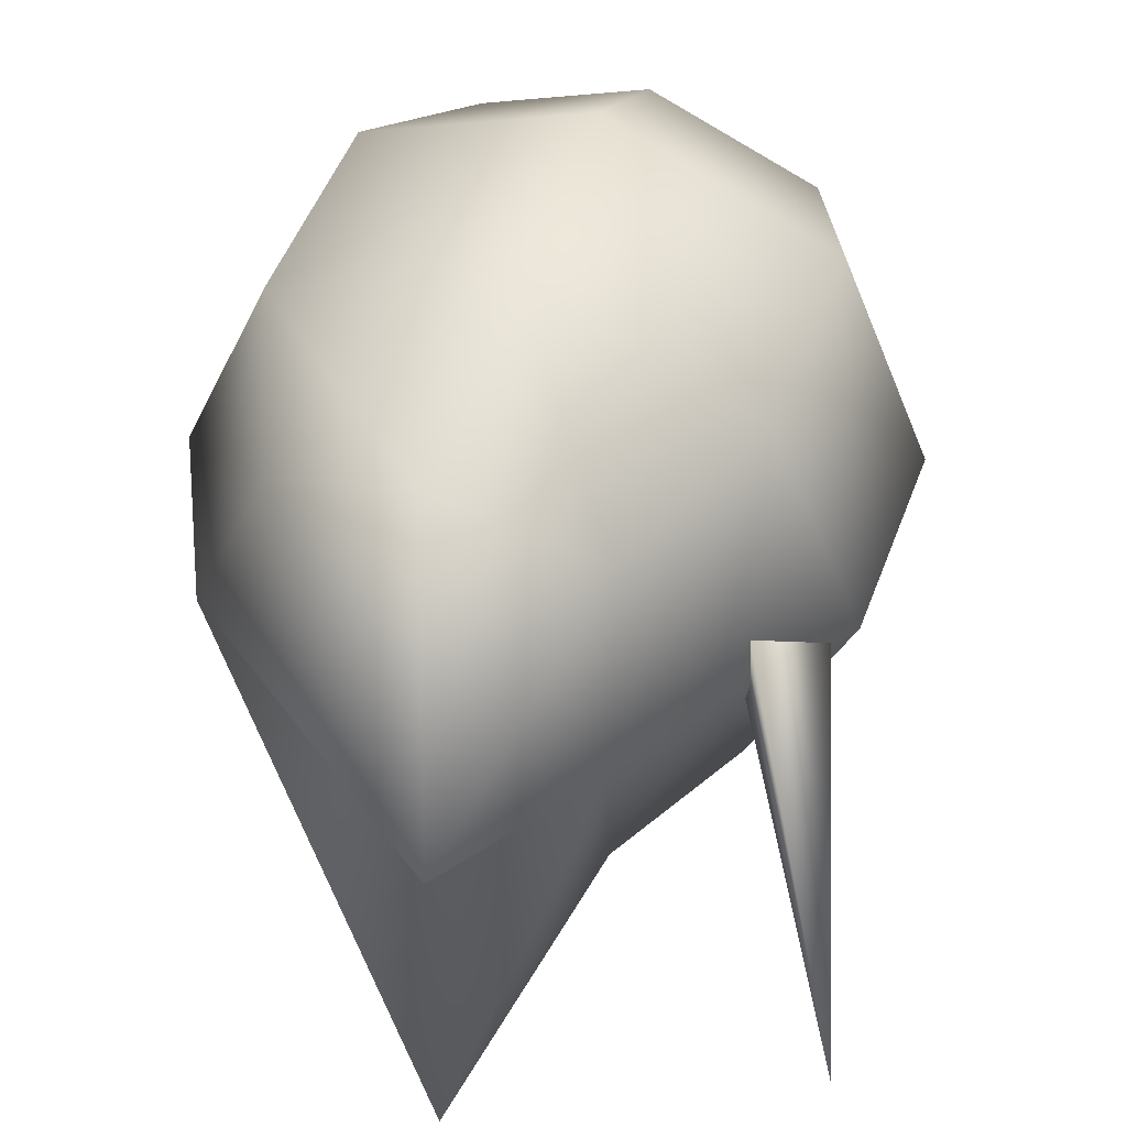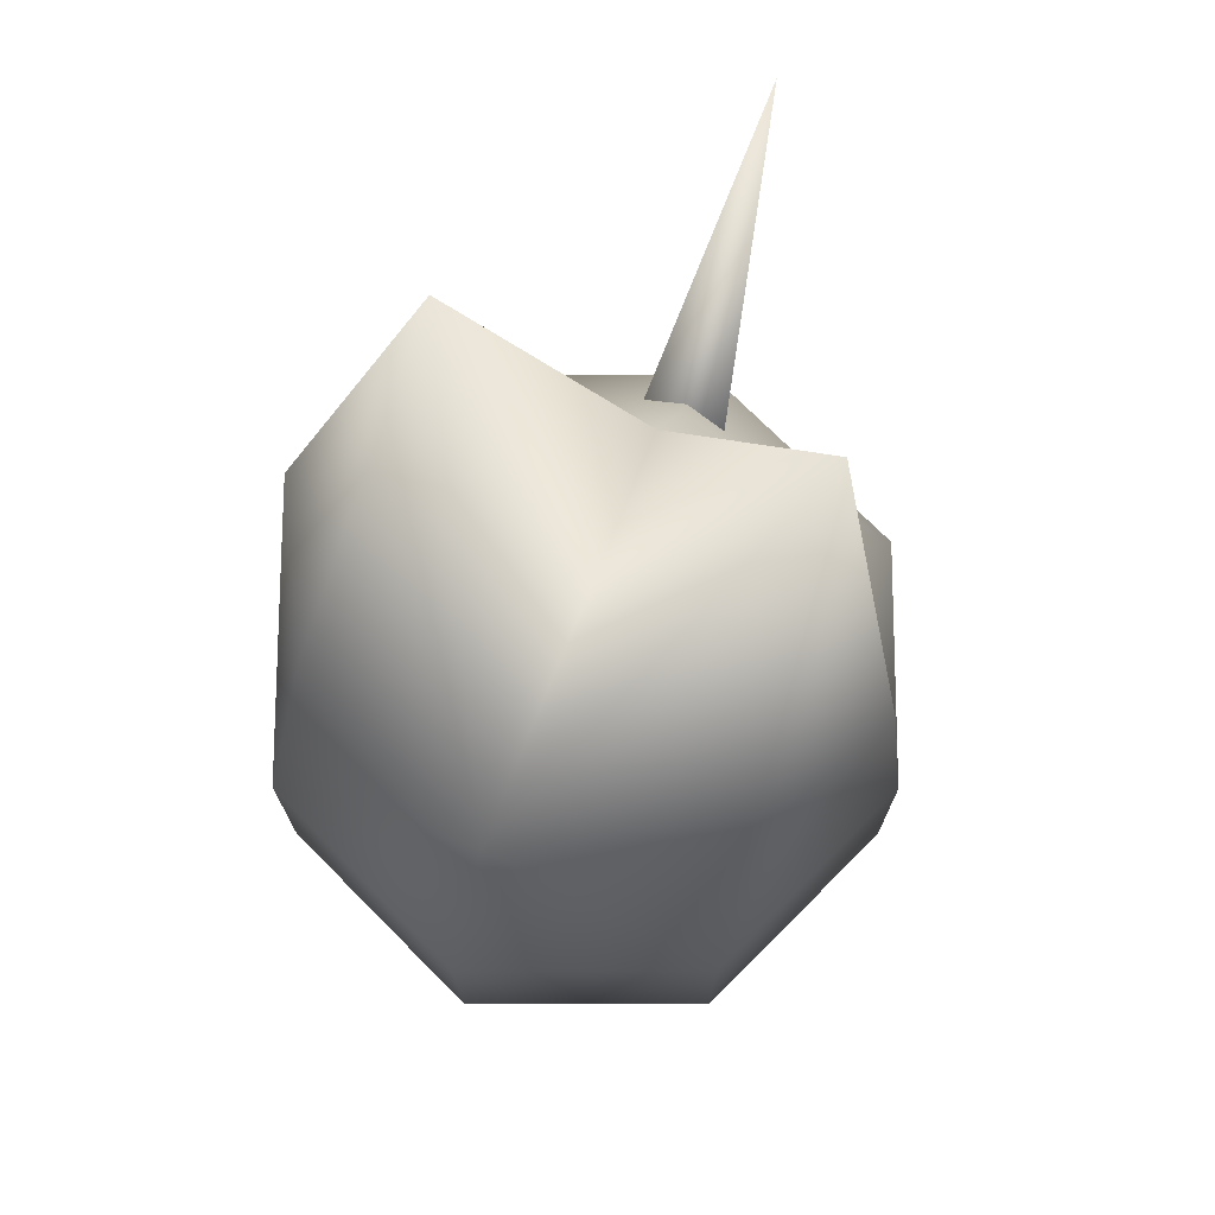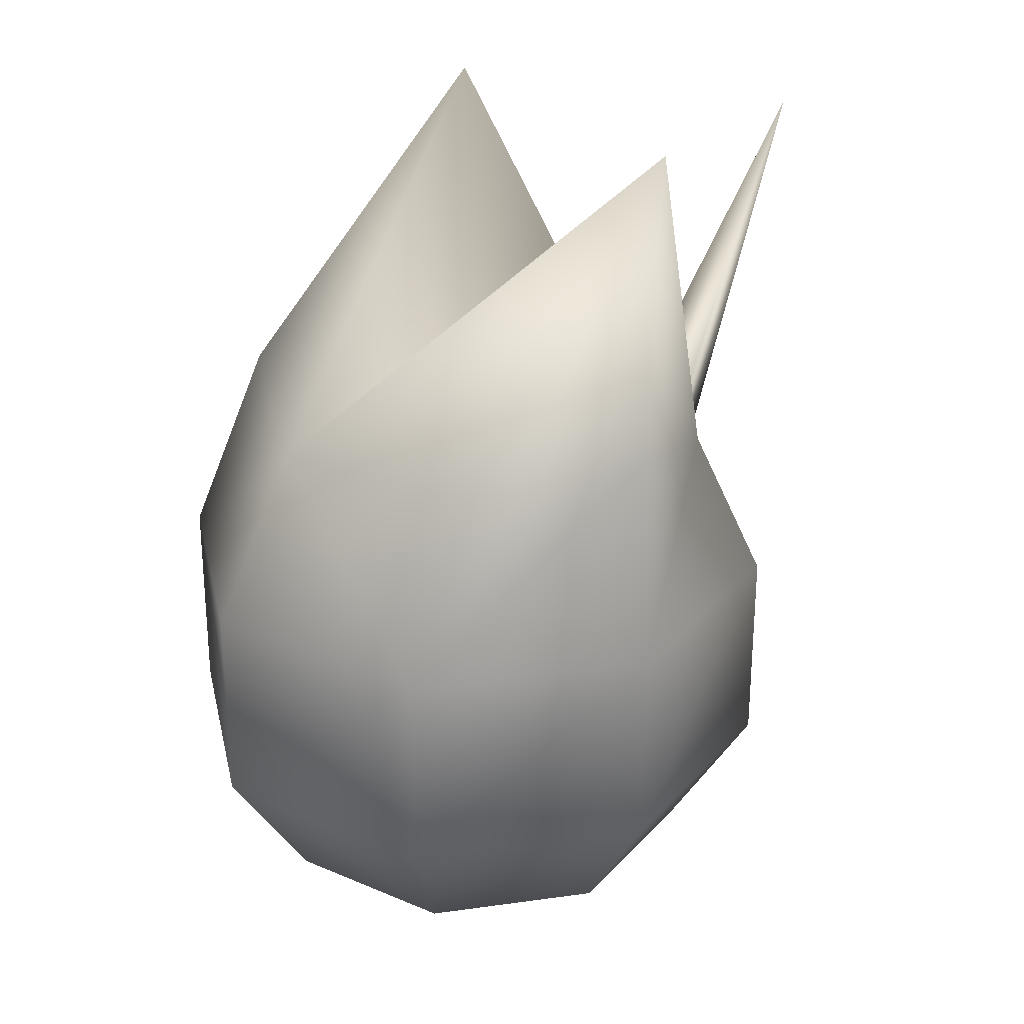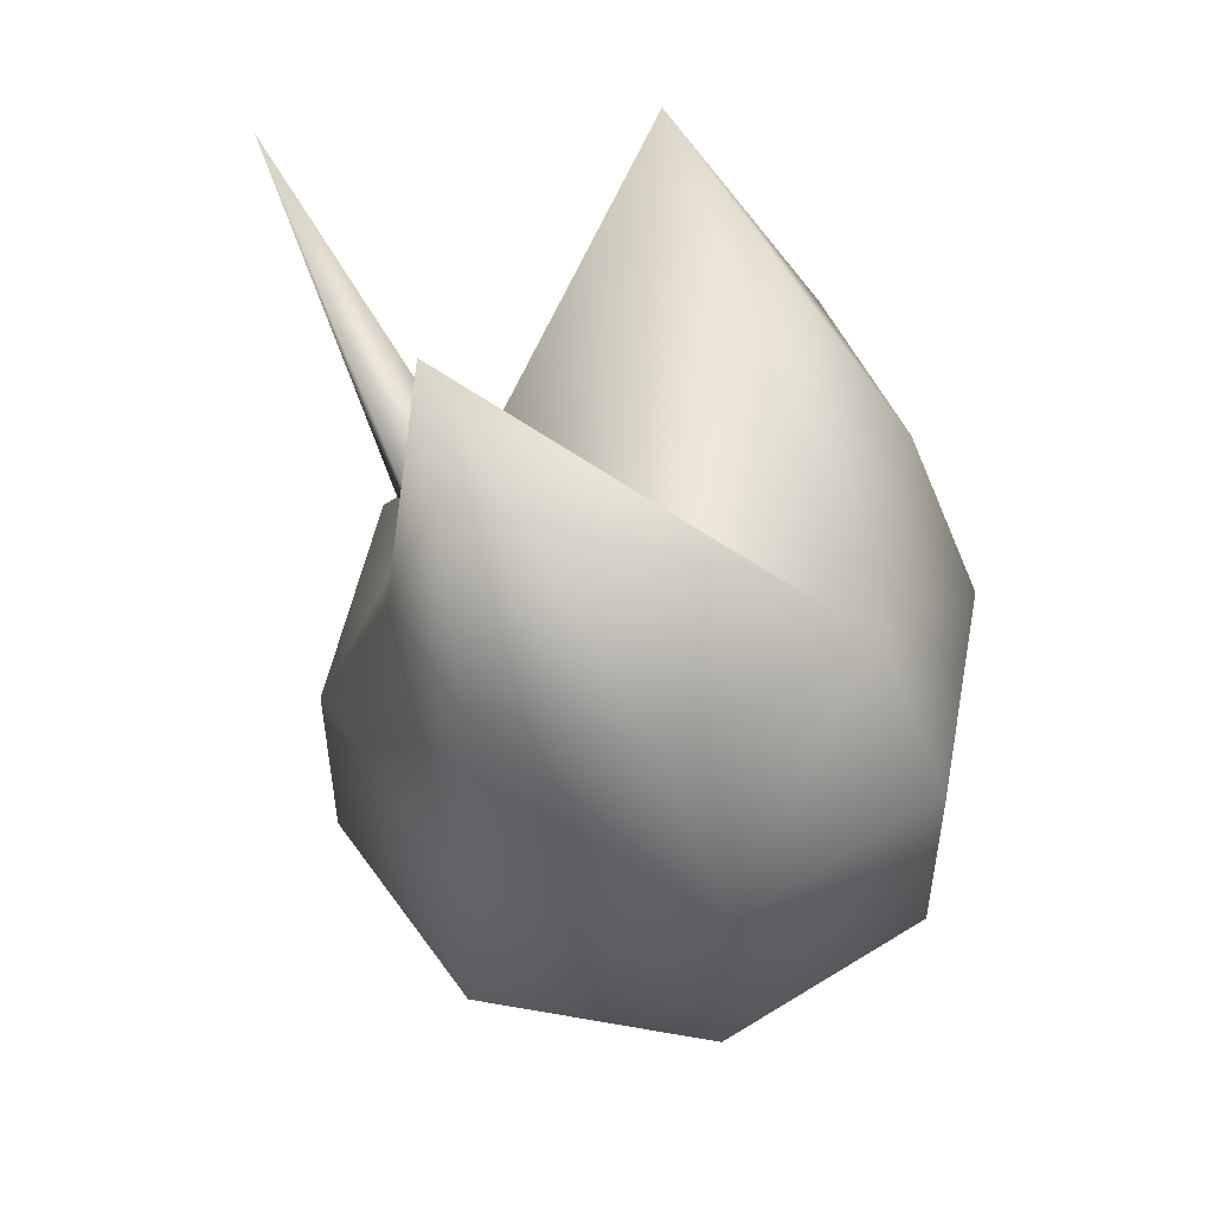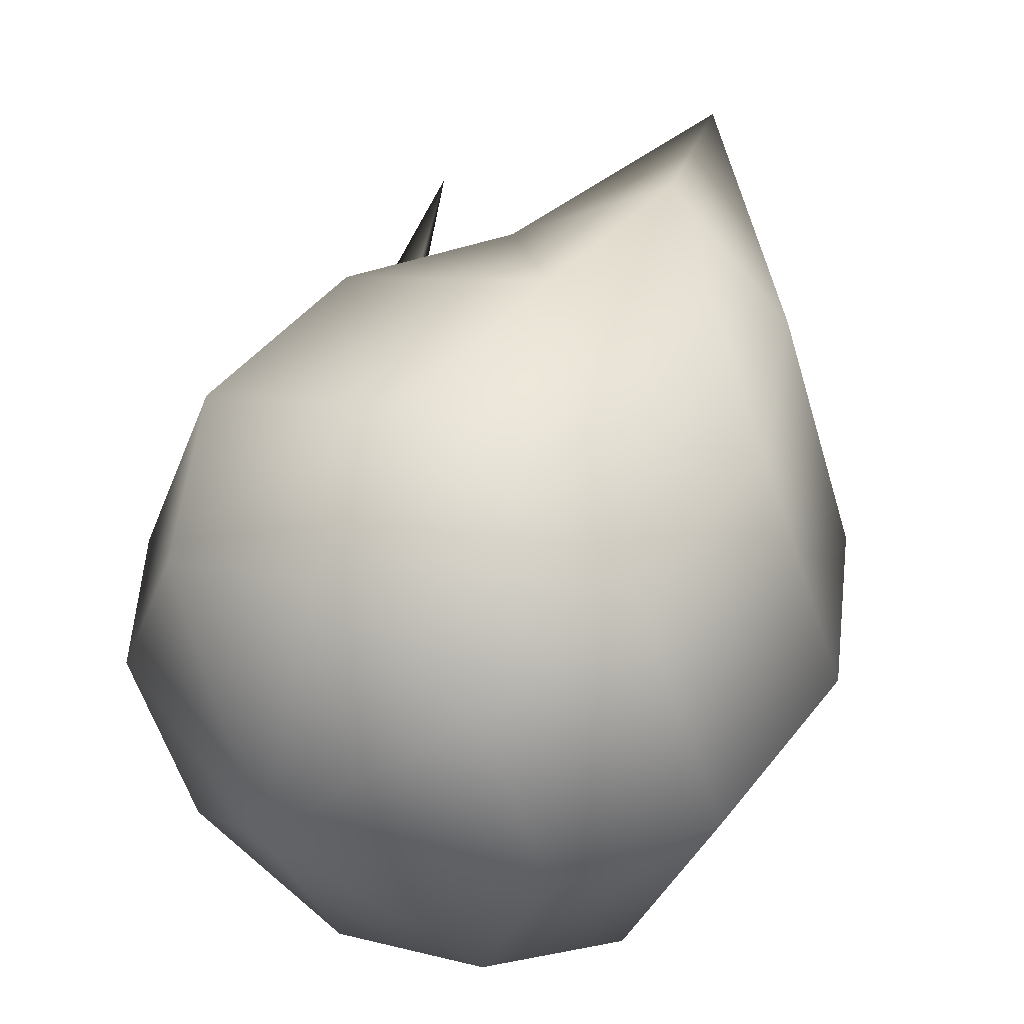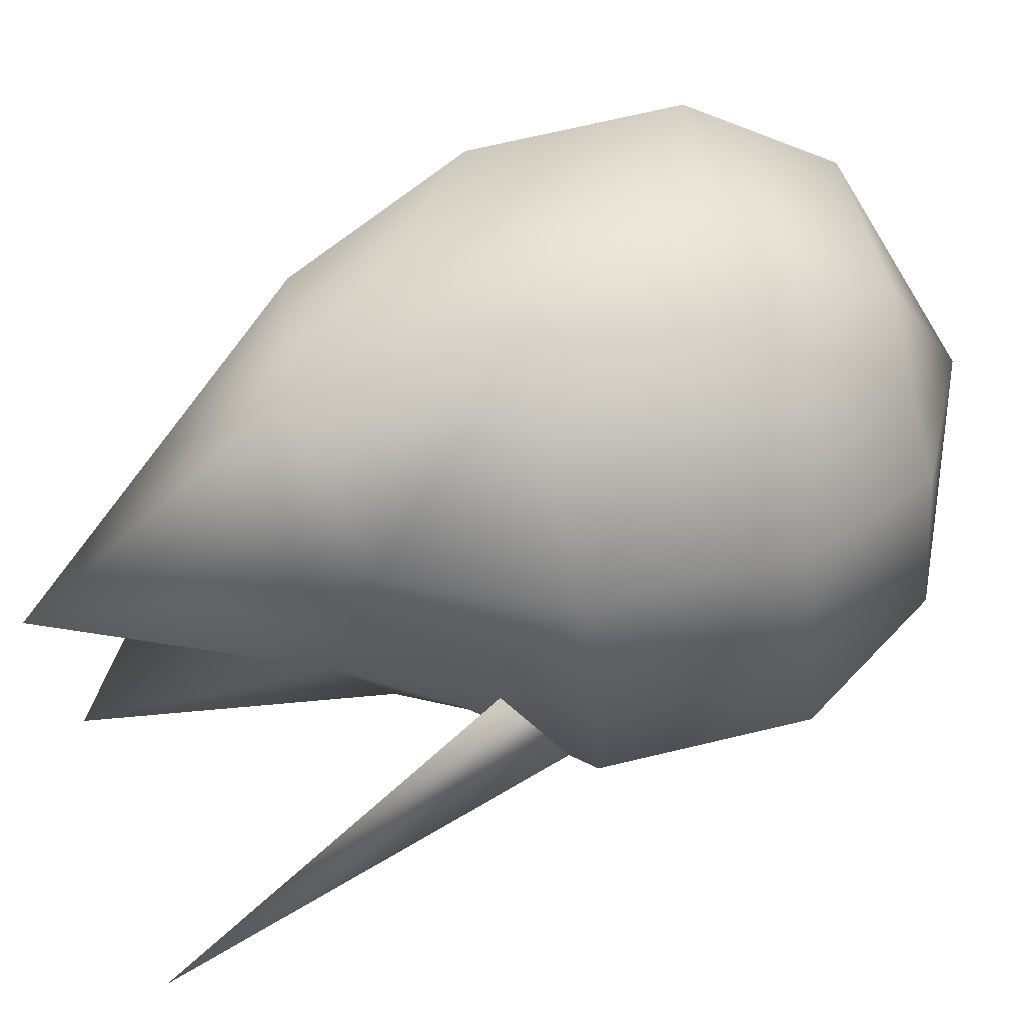
<metadata>
{"format":"obj","ext":"obj","renderer":"f3d","projection":"perspective","resolution":1024,"background":"white","views":[{"elev":50.8,"azim":-159.6,"up":"+Z"},{"elev":73.5,"azim":112.6,"up":"+Y"},{"elev":28.0,"azim":145.3,"up":"+Y"},{"elev":51.1,"azim":33.5,"up":"+Y"},{"elev":42.6,"azim":34.3,"up":"+Z"},{"elev":71.6,"azim":-103.1,"up":"+Z"}]}
</metadata>
<code>
v 0.001654 -1.444 -0.006584
v 0.7136 -1.033 0.7072
v 1.009 -1.031 -0.005582
v -0.000794 -1.035 1.002
v -0.7136 -1.036 0.7064
v -1.009 -1.037 -0.006751
v -0.7128 -1.034 -0.7195
v 0.00037 -1.033 -1.015
v 0.7144 -1.031 -0.7187
v -0.5032 2.579 -0.7897
v -0.7359 1.452 -0.00406
v -0.6678 1.209 -0.8903
v -0.5041 2.578 0.7842
v -0.6689 1.208 0.8818
v 0.9833 0.4795 -0.9905
v 0.6225 1.289 -0.9368
v -0.02299 1.417 -1.277
v -0.001075 -0.4297 -1.401
v 0.9864 -0.4276 -0.9914
v -0.00295 0.4774 -1.4
v 1.014 1.224 -0.003284
v 1.392 0.4792 -0.003824
v 1.394 -0.4267 -0.004745
v -1.005 0.9758 -0.0047
v -1.399 0.4728 -0.00544
v -0.9896 0.4745 -0.9916
v -1.396 -0.4343 -0.006362
v -0.9878 -0.4326 -0.9925
v 0.6214 1.288 0.93
v 0.9821 0.4775 0.9823
v -0.02446 1.414 1.27
v -0.9908 0.4725 0.9812
v -0.9889 -0.4346 0.9803
v -0.004561 0.4746 1.391
v -0.002686 -0.4325 1.39
v 0.9852 -0.4296 0.9814
v -1.866 2.366 -0.003578
v -0.9767 0.6437 -0.2061
v -0.9769 0.6434 0.1943
v -1.294 0.5032 -0.006289
f 1 3 2
f 2 4 1
f 1 4 5
f 6 1 5
f 6 7 1
f 8 1 7
f 8 9 1
f 1 9 3
f 15 17 16
f 18 20 19
f 8 18 9
f 11 21 10
f 15 21 22
f 19 15 23
f 9 19 3
f 11 12 24
f 25 24 26
f 27 25 28
f 6 27 7
f 26 12 20
f 28 26 18
f 7 28 8
f 17 12 10
f 21 15 16
f 17 15 20
f 21 16 10
f 17 10 16
f 29 31 30
f 13 21 11
f 22 21 30
f 24 14 11
f 14 24 32
f 32 25 33
f 33 27 5
f 31 14 34
f 34 32 35
f 13 14 31
f 29 30 21
f 34 30 31
f 13 29 21
f 29 13 31
f 3 23 36
f 23 22 30
f 30 34 35
f 36 35 4
f 4 35 33
f 19 20 15
f 9 18 19
f 23 15 22
f 3 19 23
f 26 24 12
f 28 25 26
f 7 27 28
f 20 12 17
f 18 26 20
f 8 28 18
f 32 24 25
f 33 25 27
f 5 27 6
f 34 14 32
f 35 32 33
f 3 36 2
f 23 30 36
f 30 35 36
f 36 4 2
f 4 33 5
f 37 39 38
f 37 38 40
f 37 40 39
f 10 12 11
f 11 14 13

</code>
